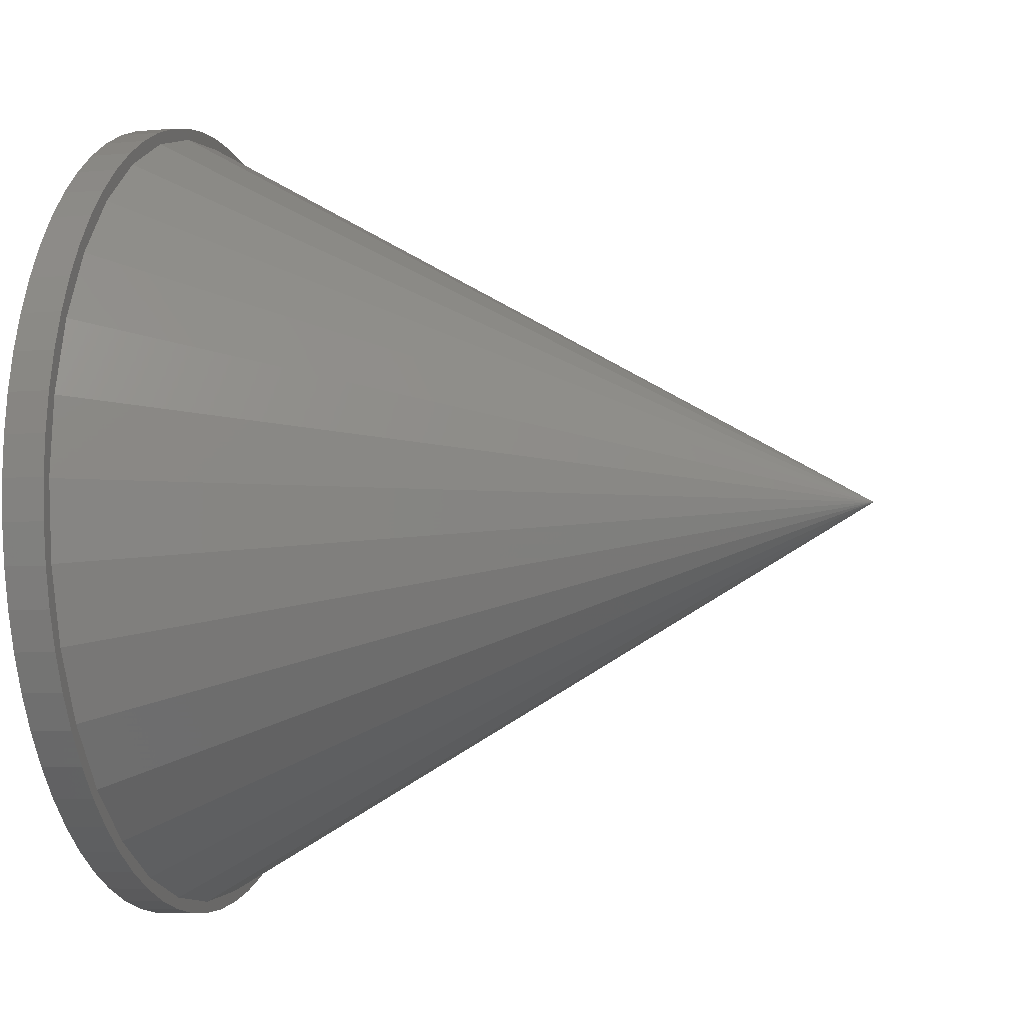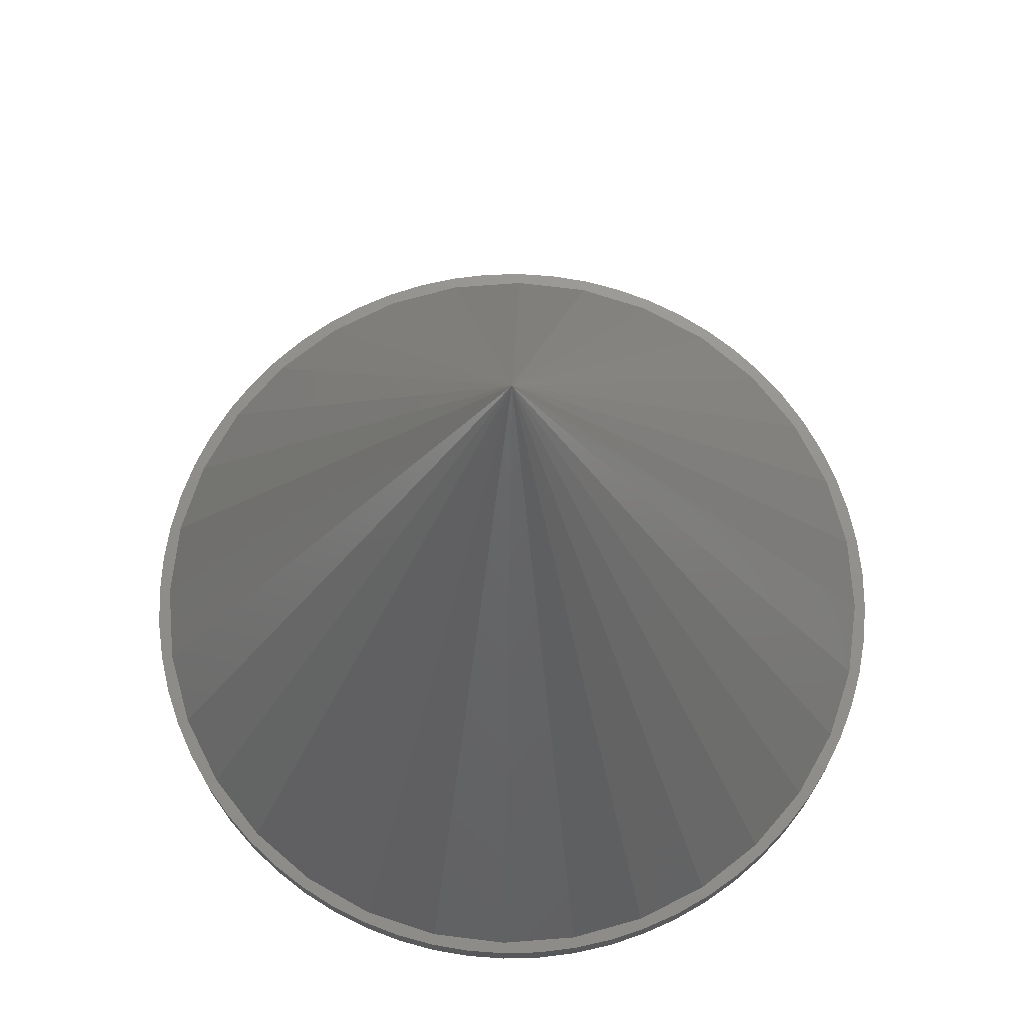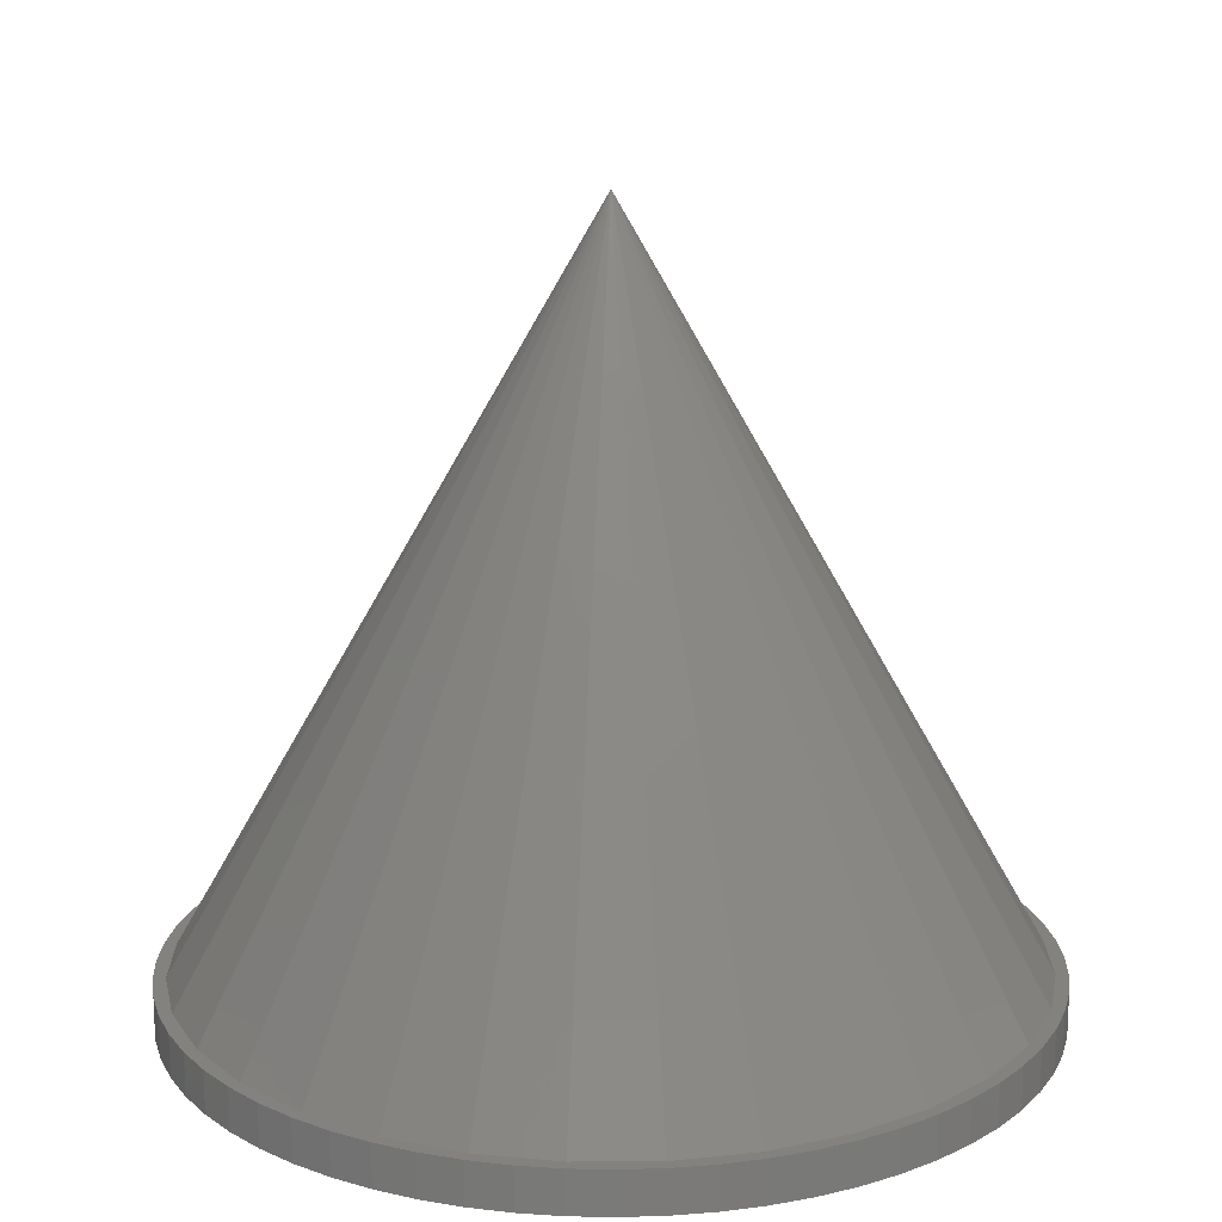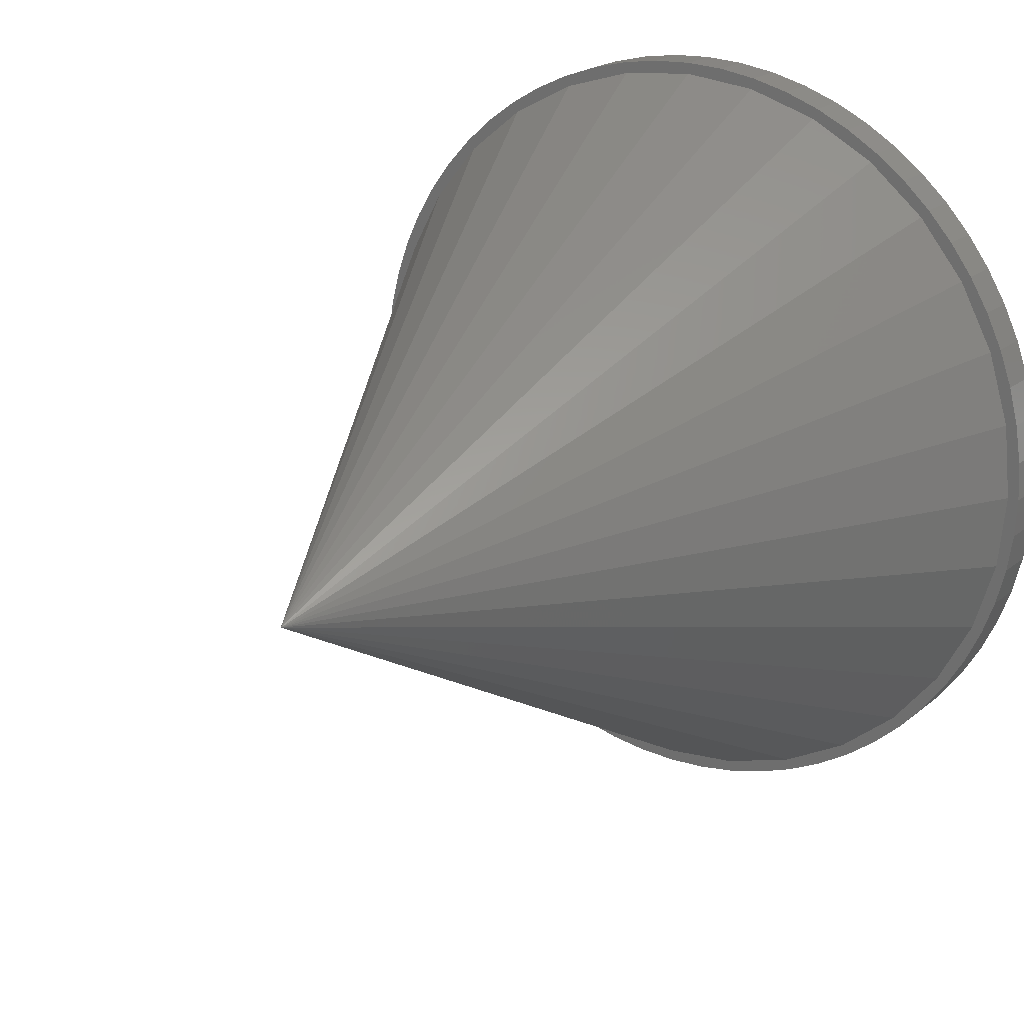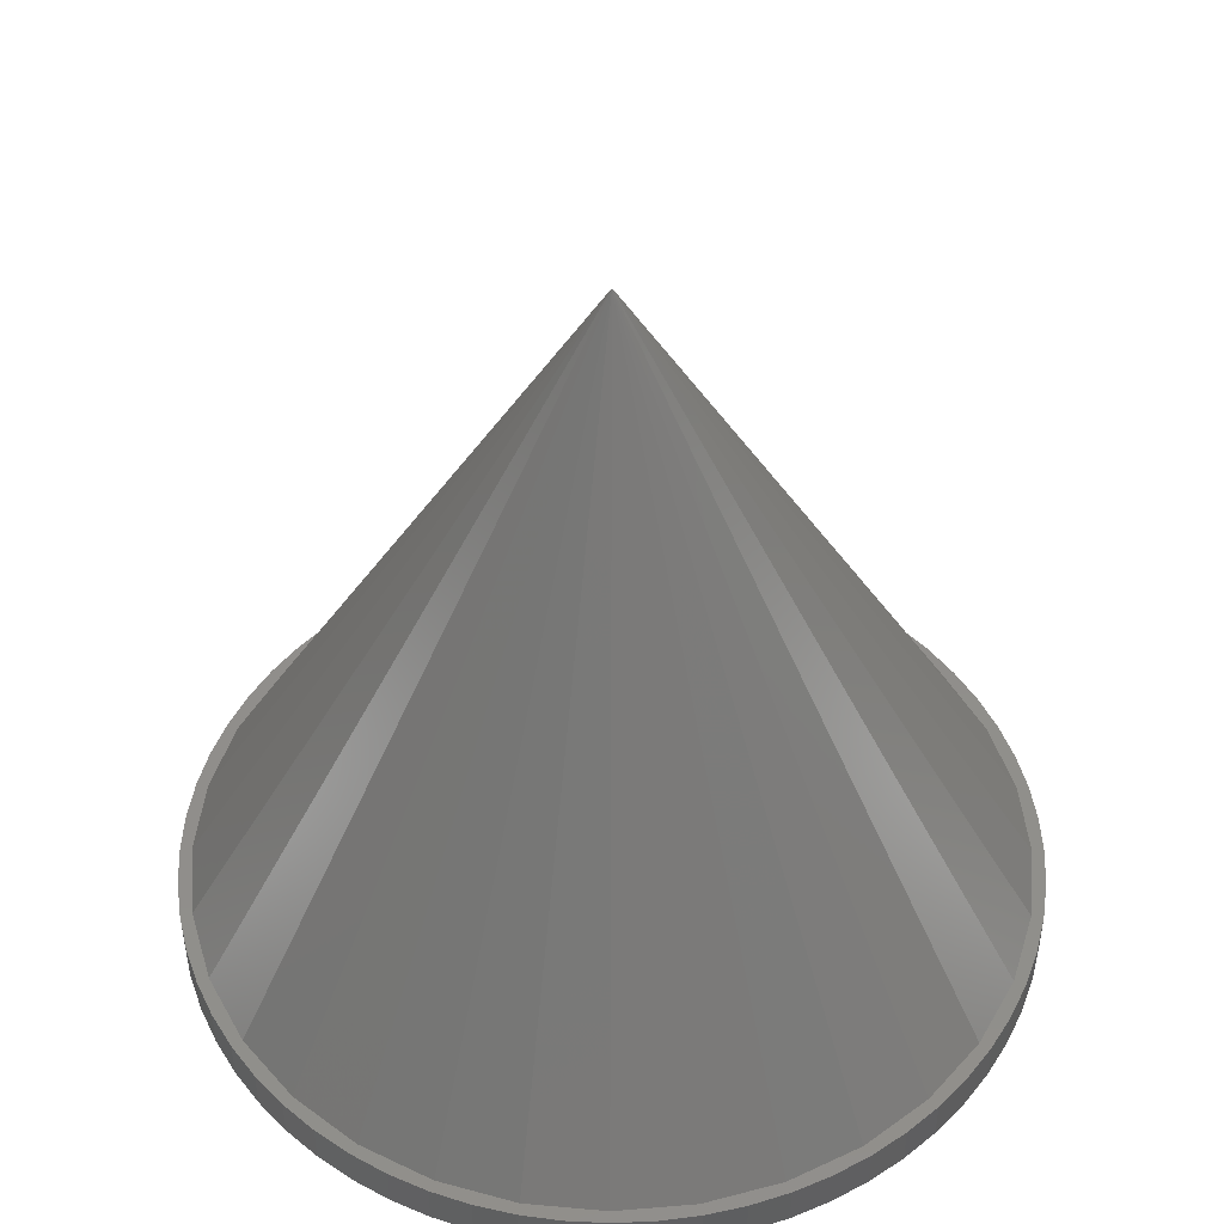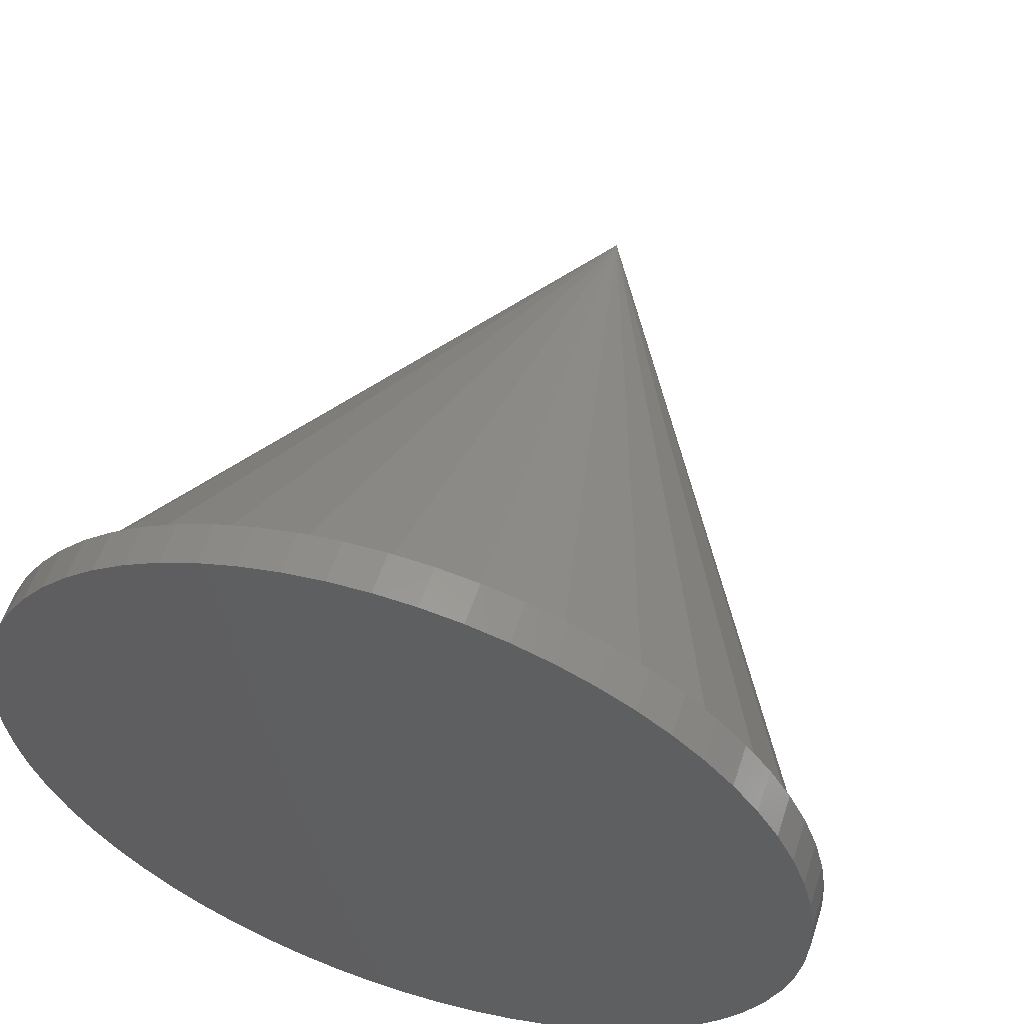
<metadata>
{"format":"stl","ext":"stl","renderer":"f3d","projection":"perspective","resolution":1024,"background":"white","views":[{"elev":-5.9,"azim":-75.0,"up":"+Y"},{"elev":72.0,"azim":-88.7,"up":"+Z"},{"elev":16.8,"azim":-152.5,"up":"+Z"},{"elev":20.4,"azim":34.9,"up":"+Y"},{"elev":46.6,"azim":146.5,"up":"+Z"},{"elev":56.5,"azim":-161.9,"up":"+Y"}]}
</metadata>
<code>
# stl→obj: 193 verts, 380 faces
v 0 0 35
v -9.715 14.54 1
v -6.691 16.15 1
v -10.79 -16.15 1
v -7.435 -17.95 1
v -9.715 -14.54 1
v -6.691 -16.15 1
v -3.79 -19.06 1
v -16.15 -10.79 1
v -17.95 -7.435 1
v -14.54 -9.715 1
v -16.15 -6.691 1
v -19.43 2.379e-15 1
v -19.06 -3.79 1
v -17.15 -3.411 1
v -17.49 2.295e-15 1
v -3.411 -17.15 1
v -3.569e-15 -19.43 1
v -3.212e-15 -17.49 1
v -19.06 3.79 1
v -17.15 3.411 1
v -17.95 7.435 1
v -16.15 6.691 1
v -16.15 10.79 1
v -14.54 9.715 1
v -10.79 16.15 1
v -7.435 17.95 1
v -12.36 12.36 1
v -13.74 13.74 1
v -3.411 17.15 1
v -13.74 -13.74 1
v -12.36 -12.36 1
v -3.79 19.06 1
v 1.071e-15 17.49 1
v 1.19e-15 19.43 1
v 3.79 -19.06 1
v 3.411 -17.15 1
v 7.435 -17.95 1
v 6.691 -16.15 1
v 10.79 -16.15 1
v 9.715 -14.54 1
v 12.36 -12.36 1
v 13.74 -13.74 1
v 16.15 -10.79 1
v 14.54 -9.715 1
v 16.15 -6.691 1
v 17.95 -7.435 1
v 17.15 -3.411 1
v 19.06 -3.79 1
v 17.49 0 1
v 19.43 3.499e-17 1
v 12.36 12.36 1
v 9.715 14.54 1
v 14.54 9.715 1
v 13.74 13.74 1
v 10.79 16.15 1
v 16.15 10.79 1
v 3.411 17.15 1
v 3.79 19.06 1
v 6.691 16.15 1
v 7.435 17.95 1
v 17.15 3.411 1
v 16.15 6.691 1
v 17.95 7.435 1
v 19.06 3.79 1
v -19.9 -1.96 1
v -20 2.449e-15 1
v -19.9 -1.96 -1
v -20 2.449e-15 -1
v -9.428 -17.64 -1
v -7.654 -18.48 -1
v -9.428 -17.64 1
v -7.654 -18.48 1
v -11.11 -16.63 1
v -5.806 -19.14 -1
v -5.806 -19.14 1
v -3.902 -19.62 -1
v -3.902 -19.62 1
v -1.96 -19.9 -1
v -1.96 -19.9 1
v -3.674e-15 -20 -1
v -3.674e-15 -20 1
v -11.11 -16.63 -1
v -12.69 -15.46 -1
v 19.9 1.96 -1
v -18.48 -7.654 -1
v -17.64 -9.428 -1
v -19.62 -3.902 -1
v -19.14 -5.806 -1
v -14.14 -14.14 -1
v -15.46 -12.69 -1
v -16.63 -11.11 -1
v -19.9 1.96 1
v -19.9 1.96 -1
v -19.62 3.902 1
v -19.62 3.902 -1
v -19.14 5.806 1
v -19.14 5.806 -1
v -18.48 7.654 1
v -18.48 7.654 -1
v -17.64 9.428 1
v -17.64 9.428 -1
v -16.63 11.11 1
v -16.63 11.11 -1
v -15.46 12.69 1
v -15.46 12.69 -1
v -14.14 14.14 1
v -14.14 14.14 -1
v -12.69 15.46 1
v -12.69 15.46 -1
v -11.11 16.63 1
v -11.11 16.63 -1
v -9.428 17.64 1
v -9.428 17.64 -1
v -7.654 18.48 1
v -7.654 18.48 -1
v -5.806 19.14 1
v -5.806 19.14 -1
v -3.902 19.62 1
v -3.902 19.62 -1
v -1.96 19.9 1
v -1.96 19.9 -1
v 1.225e-15 20 1
v 1.225e-15 20 -1
v 1.96 -19.9 -1
v 1.96 -19.9 1
v 3.902 -19.62 -1
v 3.902 -19.62 1
v 5.806 -19.14 -1
v 5.806 -19.14 1
v 7.654 -18.48 -1
v 7.654 -18.48 1
v 9.428 -17.64 -1
v 9.428 -17.64 1
v 11.11 -16.63 -1
v -15.46 -12.69 1
v -16.63 -11.11 1
v -17.64 -9.428 1
v -14.14 -14.14 1
v -12.69 -15.46 1
v 11.11 -16.63 1
v 12.69 -15.46 -1
v 12.69 -15.46 1
v 14.14 -14.14 -1
v 14.14 -14.14 1
v 15.46 -12.69 -1
v 15.46 -12.69 1
v 16.63 -11.11 -1
v 16.63 -11.11 1
v 17.64 -9.428 -1
v 17.64 -9.428 1
v 18.48 -7.654 -1
v 18.48 -7.654 1
v 19.14 -5.806 -1
v 19.14 -5.806 1
v 19.62 -3.902 -1
v 20 0 1
v 19.62 -3.902 1
v 19.9 -1.96 -1
v 19.9 -1.96 1
v 20 0 -1
v -18.48 -7.654 1
v 1.96 19.9 1
v 1.96 19.9 -1
v 3.902 19.62 1
v 3.902 19.62 -1
v 5.806 19.14 1
v 5.806 19.14 -1
v 7.654 18.48 1
v 7.654 18.48 -1
v 11.11 16.63 1
v 9.428 17.64 1
v 9.428 17.64 -1
v -19.14 -5.806 1
v -19.62 -3.902 1
v 19.9 1.96 1
v 19.62 3.902 1
v 19.62 3.902 -1
v 19.14 5.806 1
v 19.14 5.806 -1
v 18.48 7.654 1
v 15.46 12.69 -1
v 16.63 11.11 -1
v 14.14 14.14 -1
v 17.64 9.428 -1
v 17.64 9.428 1
v 18.48 7.654 -1
v 11.11 16.63 -1
v 12.69 15.46 -1
v 14.14 14.14 1
v 15.46 12.69 1
v 12.69 15.46 1
v 16.63 11.11 1
f 1 2 3
f 1 4 5
f 6 1 7
f 1 5 8
f 9 1 10
f 1 11 12
f 1 13 14
f 10 1 14
f 1 12 15
f 1 15 16
f 7 1 17
f 1 8 18
f 1 19 17
f 1 20 13
f 21 1 16
f 1 22 20
f 23 1 21
f 1 24 22
f 25 1 23
f 26 1 27
f 28 1 25
f 1 29 24
f 29 1 26
f 1 28 2
f 1 3 30
f 31 1 9
f 1 31 4
f 1 32 11
f 32 1 6
f 27 1 33
f 1 30 34
f 1 35 33
f 1 18 36
f 1 37 19
f 38 1 36
f 37 1 39
f 40 1 38
f 1 41 39
f 41 1 42
f 43 1 40
f 1 43 44
f 42 1 45
f 45 1 46
f 1 44 47
f 46 1 48
f 1 47 49
f 1 50 48
f 1 49 51
f 52 1 53
f 1 52 54
f 1 55 56
f 55 1 57
f 1 34 58
f 1 59 35
f 1 58 60
f 1 61 59
f 53 1 60
f 1 56 61
f 1 62 50
f 1 63 62
f 64 1 65
f 1 51 65
f 1 54 63
f 57 1 64
f 14 13 66
f 67 68 66
f 68 67 69
f 13 67 66
f 70 71 72
f 73 72 71
f 72 73 5
f 74 70 72
f 74 5 4
f 74 72 5
f 73 75 76
f 71 75 73
f 73 8 5
f 75 77 76
f 73 76 8
f 78 76 77
f 76 78 8
f 77 79 78
f 78 79 80
f 78 18 8
f 79 81 80
f 78 80 18
f 80 81 82
f 80 82 18
f 83 84 85
f 48 32 6
f 70 83 85
f 86 85 87
f 88 85 89
f 85 86 89
f 48 15 12
f 85 88 68
f 48 16 15
f 90 91 85
f 48 11 32
f 85 91 92
f 48 12 11
f 85 92 87
f 85 84 90
f 93 69 67
f 67 13 93
f 69 93 94
f 93 13 20
f 94 95 96
f 95 94 93
f 95 93 20
f 95 97 96
f 95 20 97
f 96 97 98
f 20 99 97
f 99 98 97
f 98 99 100
f 20 22 99
f 99 101 100
f 99 22 101
f 100 101 102
f 22 103 101
f 103 102 101
f 22 24 103
f 104 102 103
f 104 105 106
f 104 103 105
f 103 24 105
f 24 107 105
f 107 106 105
f 108 106 107
f 24 29 107
f 108 107 109
f 107 29 109
f 108 109 110
f 29 111 109
f 112 110 111
f 29 26 111
f 111 110 109
f 111 26 113
f 112 111 113
f 85 68 69
f 85 69 94
f 16 50 21
f 85 94 96
f 85 96 98
f 23 21 50
f 85 98 100
f 85 100 102
f 25 23 50
f 85 102 104
f 28 25 50
f 85 104 106
f 85 106 108
f 2 28 50
f 114 112 113
f 26 115 113
f 115 114 113
f 114 115 116
f 26 27 115
f 116 115 117
f 115 27 117
f 116 117 118
f 27 119 117
f 119 118 117
f 27 33 119
f 85 108 110
f 85 110 112
f 85 112 114
f 118 119 120
f 120 121 122
f 120 119 121
f 119 33 121
f 33 123 121
f 123 122 121
f 33 35 123
f 124 122 123
f 82 81 125
f 82 125 126
f 82 36 18
f 82 126 36
f 125 127 126
f 128 126 127
f 126 128 36
f 127 129 128
f 71 70 85
f 48 6 7
f 75 71 85
f 17 48 7
f 79 77 85
f 19 48 17
f 77 75 85
f 128 129 130
f 128 38 36
f 128 130 38
f 129 131 130
f 132 130 131
f 130 132 38
f 131 133 132
f 132 40 38
f 132 133 134
f 133 135 134
f 132 134 40
f 81 79 85
f 81 85 125
f 37 48 19
f 125 85 127
f 127 85 129
f 48 37 39
f 91 90 136
f 136 31 137
f 92 137 138
f 138 137 9
f 92 91 137
f 137 91 136
f 50 16 48
f 137 31 9
f 139 84 140
f 140 4 139
f 84 83 140
f 135 141 134
f 134 141 40
f 135 142 141
f 141 142 143
f 141 43 40
f 142 144 143
f 141 143 43
f 131 129 85
f 46 39 41
f 133 131 85
f 144 145 143
f 143 145 43
f 144 146 145
f 145 44 43
f 135 133 85
f 42 46 41
f 135 85 142
f 145 146 147
f 145 147 44
f 146 148 147
f 148 149 147
f 44 147 149
f 148 150 149
f 46 48 39
f 46 42 45
f 144 142 85
f 149 150 151
f 149 47 44
f 47 149 151
f 146 144 85
f 148 146 85
f 150 152 151
f 153 151 152
f 154 153 152
f 47 151 49
f 49 151 153
f 150 148 85
f 150 85 152
f 153 154 155
f 154 156 155
f 152 85 154
f 157 153 155
f 49 153 157
f 158 155 156
f 159 158 156
f 154 85 156
f 157 155 158
f 158 159 160
f 156 85 159
f 159 161 160
f 157 158 160
f 49 157 51
f 160 161 157
f 83 74 140
f 140 74 4
f 83 70 74
f 90 139 136
f 136 139 31
f 90 84 139
f 139 4 31
f 162 87 138
f 87 162 86
f 162 9 10
f 3 2 50
f 30 3 50
f 85 114 116
f 85 116 118
f 30 50 34
f 85 118 120
f 85 120 122
f 123 163 124
f 123 35 163
f 164 124 163
f 35 165 163
f 164 165 166
f 35 59 165
f 165 164 163
f 165 59 167
f 166 165 167
f 34 50 58
f 85 122 124
f 85 124 164
f 58 50 60
f 85 164 166
f 85 166 168
f 168 166 167
f 59 169 167
f 168 169 170
f 59 61 169
f 169 168 167
f 61 171 172
f 171 173 172
f 61 56 171
f 169 61 172
f 170 169 172
f 170 172 173
f 86 174 89
f 174 10 175
f 175 89 174
f 175 10 14
f 162 174 86
f 174 162 10
f 60 50 62
f 52 62 54
f 161 159 85
f 161 85 157
f 157 85 176
f 157 65 51
f 176 177 157
f 85 178 176
f 177 176 178
f 177 179 157
f 85 180 178
f 180 177 178
f 157 181 65
f 179 181 157
f 63 54 62
f 85 182 183
f 182 85 184
f 185 183 186
f 186 57 64
f 85 183 185
f 85 185 187
f 181 64 65
f 181 179 187
f 180 85 187
f 177 180 179
f 180 187 179
f 185 181 187
f 181 186 64
f 181 185 186
f 92 138 87
f 138 9 162
f 89 175 88
f 88 66 68
f 175 66 88
f 14 66 175
f 60 62 53
f 85 168 170
f 85 170 173
f 52 53 62
f 85 173 188
f 85 188 189
f 184 189 190
f 56 55 190
f 184 190 191
f 190 55 191
f 188 173 171
f 189 188 192
f 188 171 192
f 171 56 192
f 56 190 192
f 190 189 192
f 184 85 189
f 183 182 193
f 57 193 55
f 193 182 191
f 186 193 57
f 183 193 186
f 182 184 191
f 193 191 55

</code>
